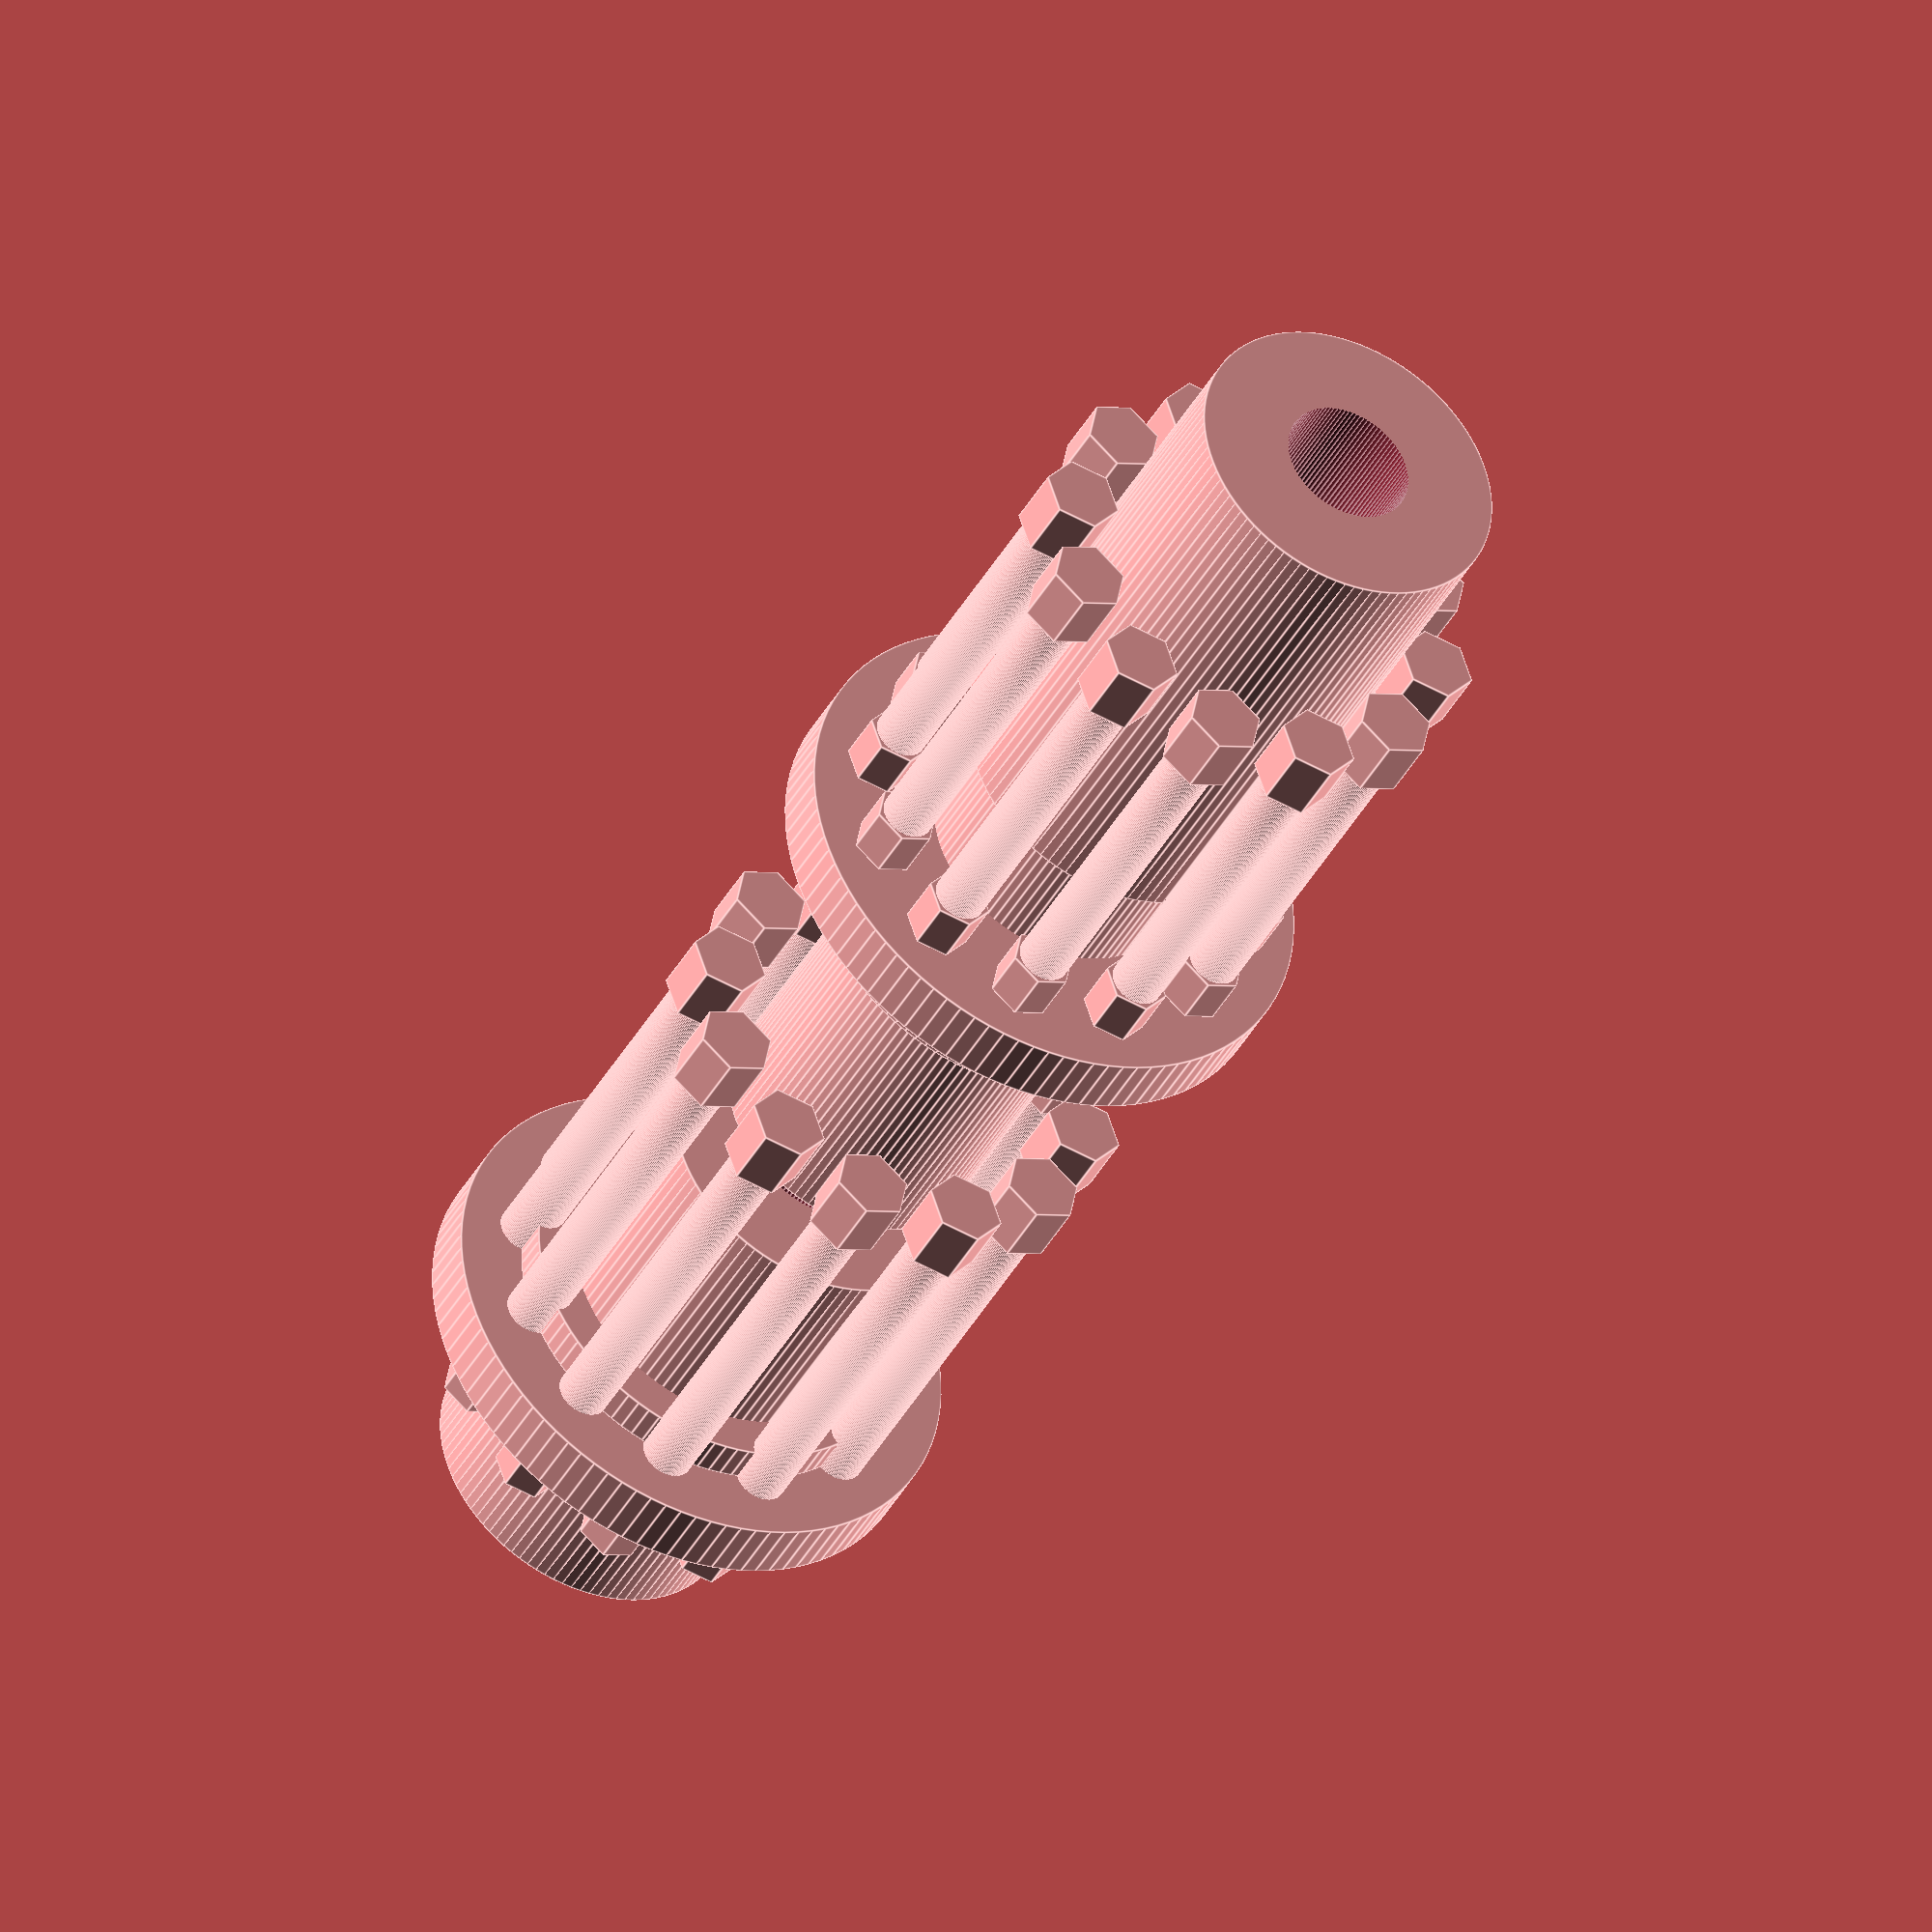
<openscad>

// Parameters for components
module central_shaft() {
    cylinder(h = 60, r = 10, $fn = 100); // Central shaft dimensions (elongated to match original model)
}

module input_shaft() {
    difference() {
        cylinder(h = 40, r = 12, $fn = 100); // Input shaft dimensions (increased diameter to match original model)
        translate([0, 0, -1]) cylinder(h = 42, r = 5, $fn = 100); // Hollow center
    }
}

module output_shaft() {
    difference() {
        cylinder(h = 40, r = 12, $fn = 100); // Output shaft dimensions (increased diameter to match original model)
        translate([0, 0, -1]) cylinder(h = 42, r = 5, $fn = 100); // Hollow center
    }
}

module spacer_ring() {
    difference() {
        cylinder(h = 3, r = 15, $fn = 100); // Spacer ring dimensions (reduced thickness to match original model)
        cylinder(h = 4, r = 10, $fn = 100); // Hollow center
    }
}

module flange_plate() {
    difference() {
        cylinder(h = 5, r = 20, $fn = 100); // Flange plate dimensions
        cylinder(h = 6, r = 10, $fn = 100); // Hollow center
        for (i = [0:11]) { // Increased number of bolt holes to match original model
            rotate([0, 0, i * 30]) translate([15, 0, 0]) cylinder(h = 6, r = 2, $fn = 100); // Bolt holes
        }
    }
}

module nut() {
    cylinder(h = 4, r = 2.5, $fn = 6); // Nut dimensions (reduced size to match original model)
}

module bolt() {
    union() {
        cylinder(h = 35, r = 2, $fn = 100); // Bolt shaft (elongated to match original model)
        translate([0, 0, 35]) cylinder(h = 5, r = 3, $fn = 6); // Bolt head
    }
}

// Assembly
module flexible_coupling() {
    union() {
        translate([0, 0, 0]) central_shaft();
        translate([0, 0, -45]) input_shaft();
        translate([0, 0, 45]) output_shaft();
        translate([0, 0, -25]) spacer_ring();
        translate([0, 0, 25]) spacer_ring();
        translate([0, 0, -30]) flange_plate();
        translate([0, 0, 30]) flange_plate();
        for (i = [0:11]) { // Adjusted for increased bolt holes
            rotate([0, 0, i * 30]) translate([15, 0, -30]) bolt();
            rotate([0, 0, i * 30]) translate([15, 0, 30]) bolt();
        }
        for (i = [0:11]) { // Adjusted for increased bolt holes
            rotate([0, 0, i * 30]) translate([15, 0, -35]) nut();
            rotate([0, 0, i * 30]) translate([15, 0, 35]) nut();
        }
    }
}

// Render the flexible coupling
flexible_coupling();


</openscad>
<views>
elev=220.2 azim=310.9 roll=206.1 proj=o view=edges
</views>
